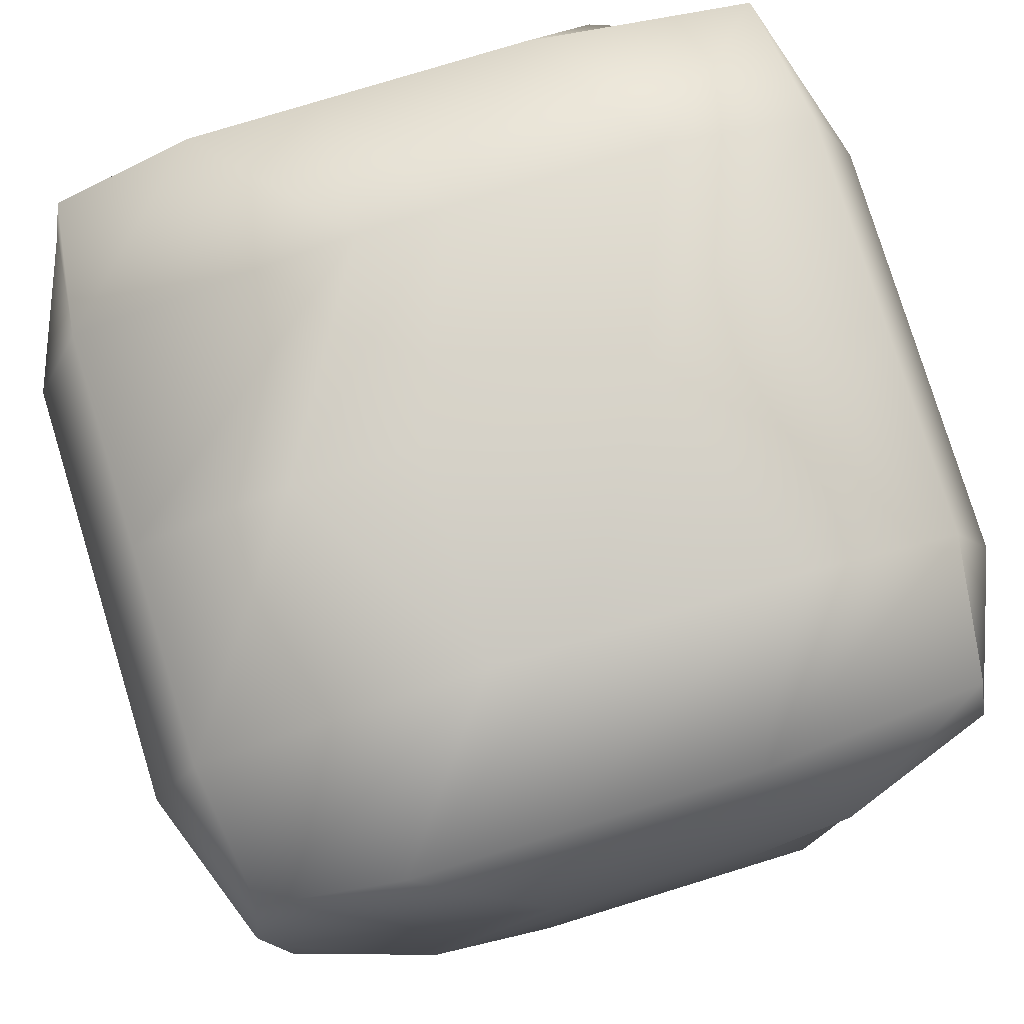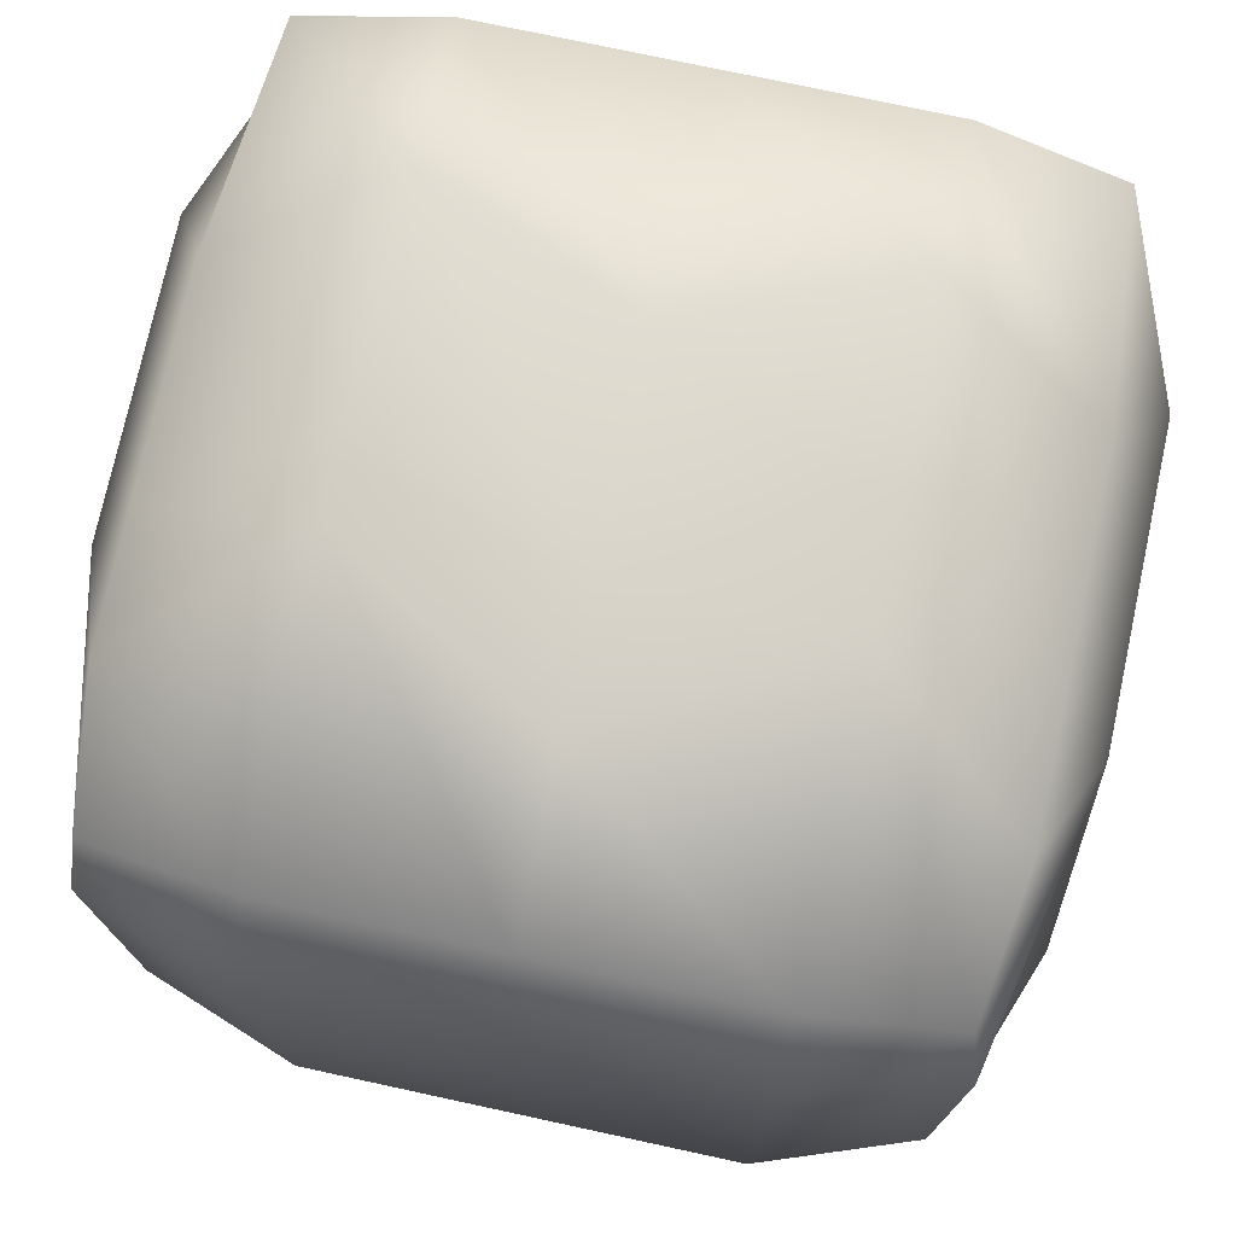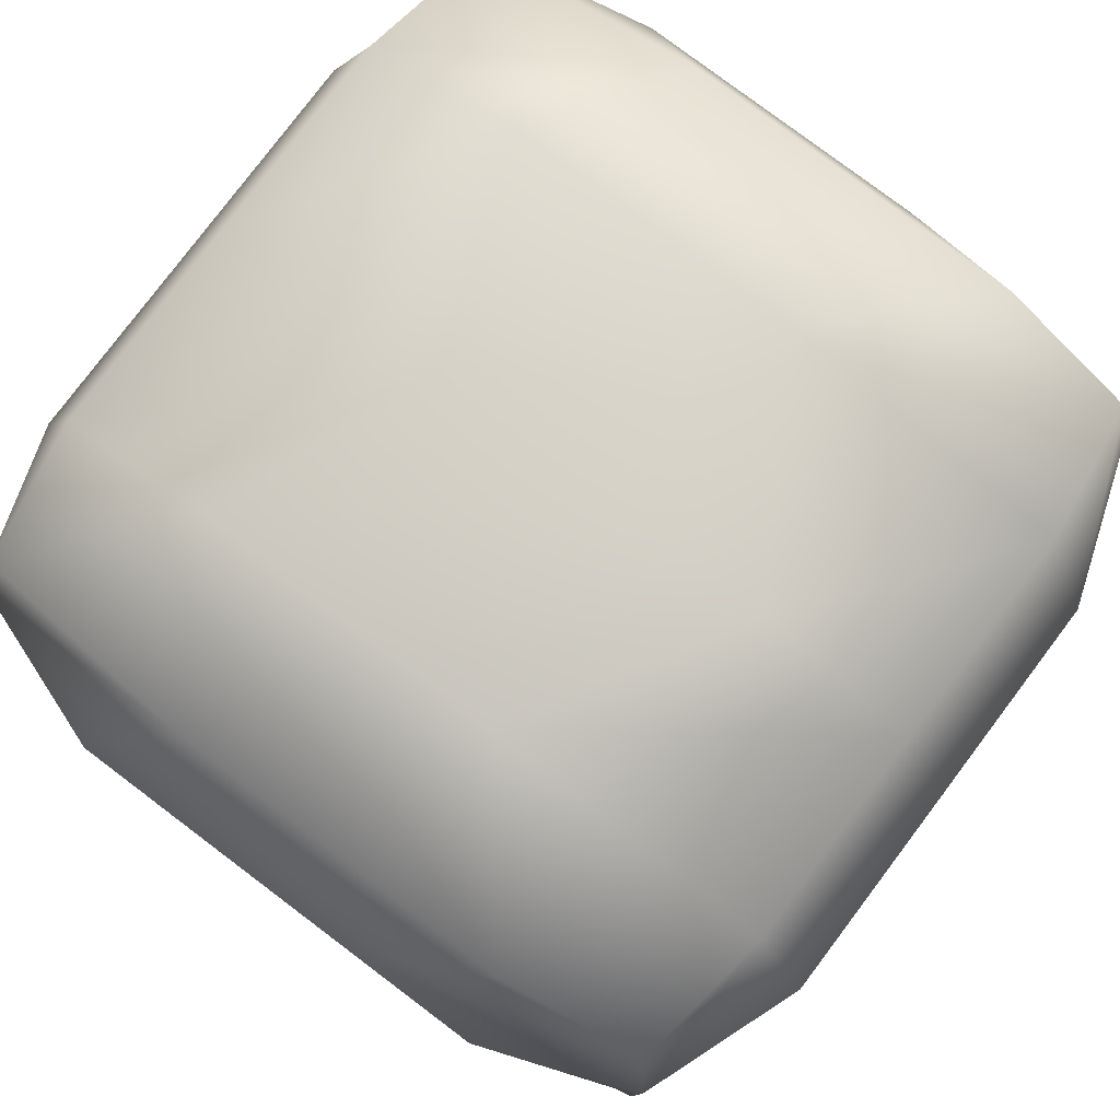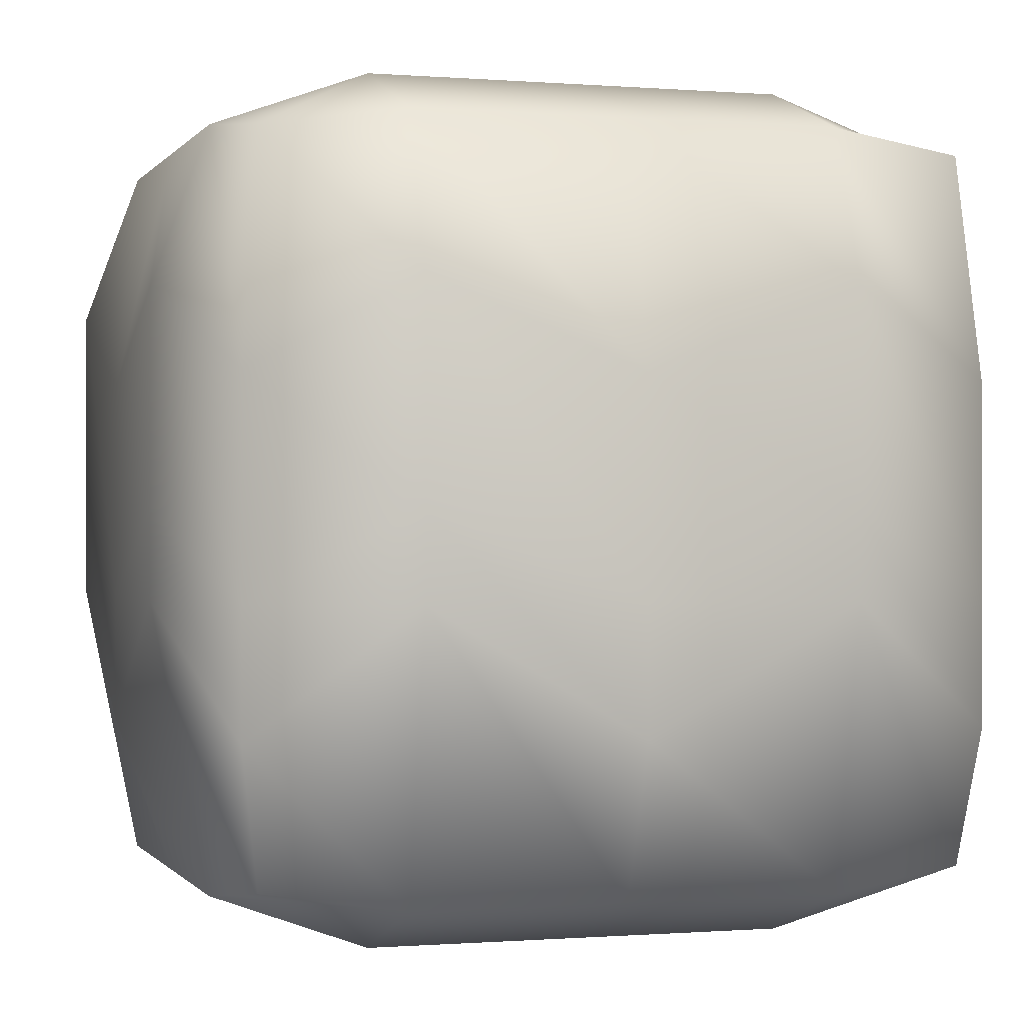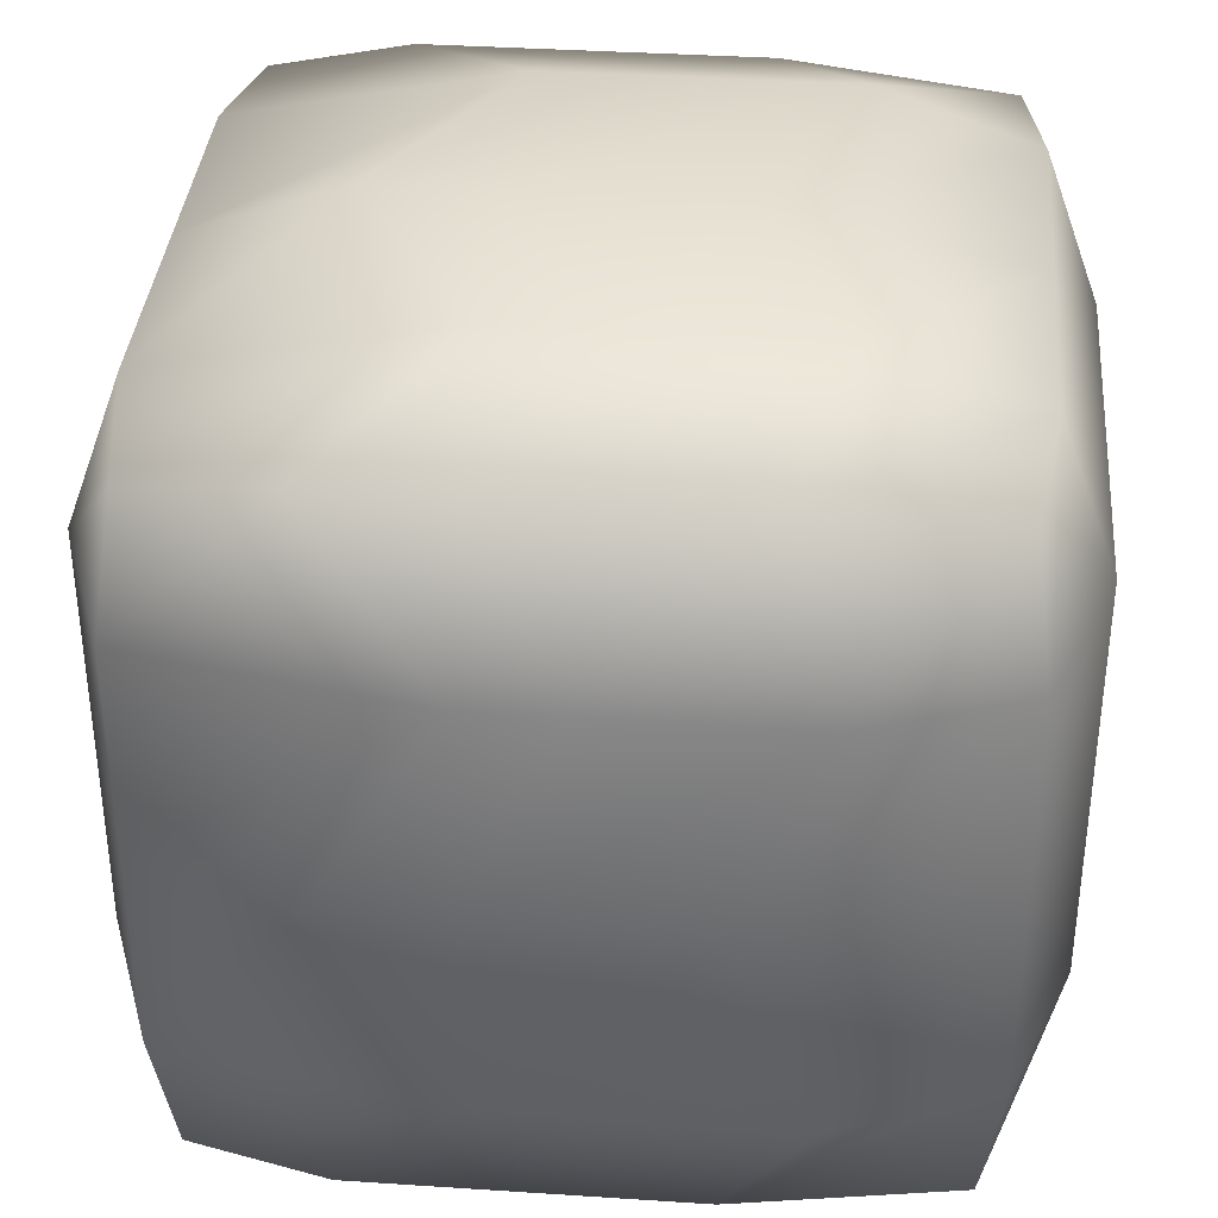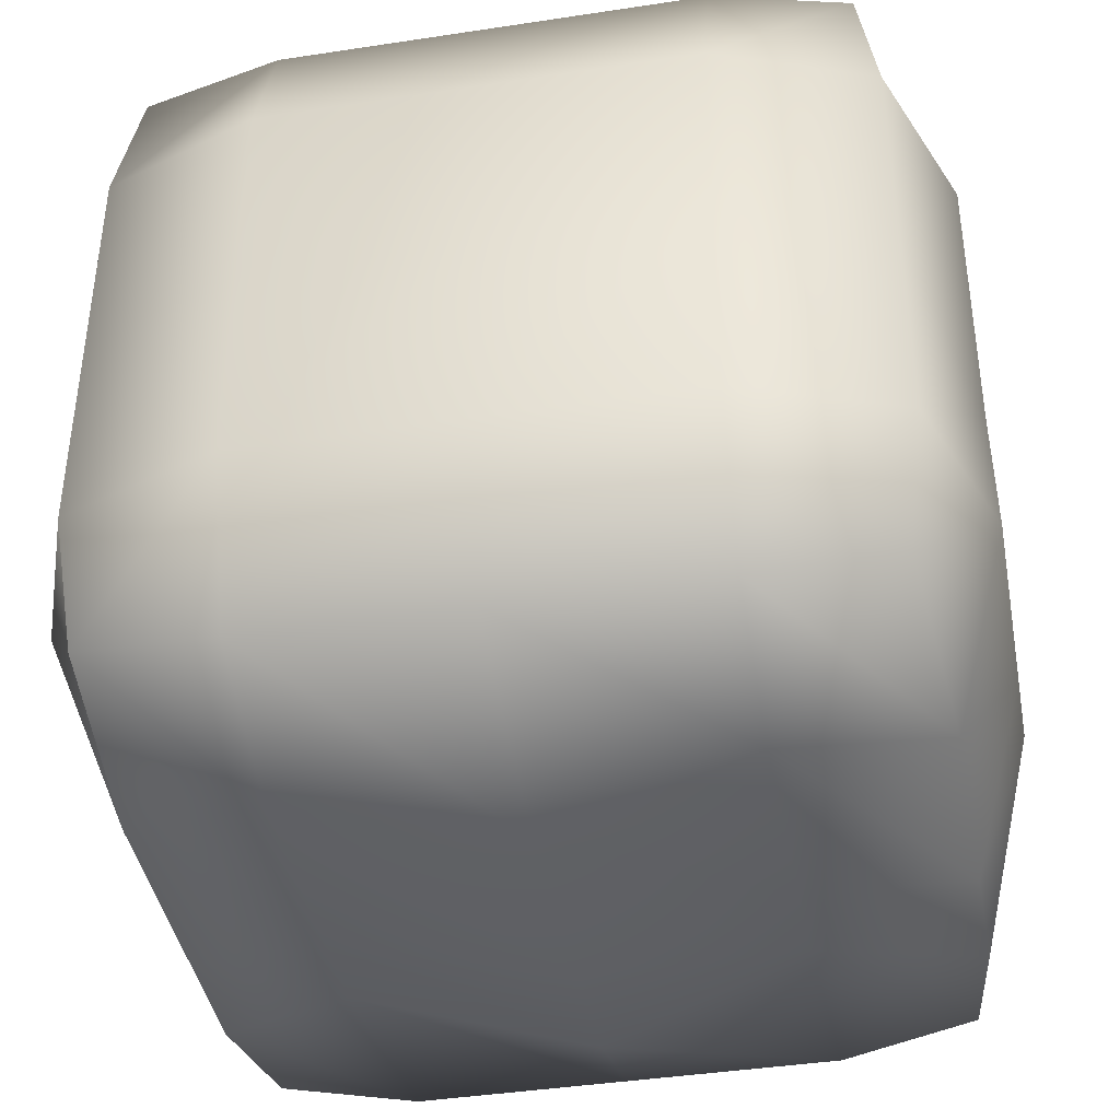
<metadata>
{"format":"obj","ext":"obj","renderer":"f3d","projection":"perspective","resolution":1024,"background":"white","views":[{"elev":78.6,"azim":73.0,"up":"+Z"},{"elev":75.0,"azim":12.2,"up":"+Z"},{"elev":79.2,"azim":-53.0,"up":"+Z"},{"elev":-0.4,"azim":-17.2,"up":"+Y"},{"elev":36.6,"azim":94.9,"up":"+Z"},{"elev":-41.4,"azim":-169.5,"up":"+Z"}]}
</metadata>
<code>
o ledge1
v -80 0 -16
v -48 0 -16
v -48 0 16
v -48 -64 -16
v -80 -64 -16
v -80 -64 16
v -48 -16 32
v -48 -38.52 32
v -80 -38.52 32
v -32 -16 -16
v -32 -38.52 -16
v -32 -38.52 16
v -80 -16 -32
v -80 -38.52 -32
v -48 -38.52 -32
v -96 -16 16
v -96 -38.52 16
v -96 -38.52 -16
v -80 0 16
v -48 -64 16
v -80 -16 32
v -32 -16 16
v -48 -16 -32
v -96 -16 -16
v -91.73 -59.73 16
v -91.73 -22.53 27.73
v -91.73 -4.27 -16
v -91.73 -48 -27.73
v -80 -59.73 -27.73
v -48 -4.27 -27.73
v -36.27 -48 -27.73
v -36.27 -59.73 -16
v -36.27 -4.27 16
v -36.27 -48 27.73
v -48 -59.73 27.73
v -80 -4.27 27.73
v -48 -4.27 27.73
v -80 -59.73 27.73
v -36.27 -22.53 27.73
v -36.27 -4.27 -16
v -36.27 -59.73 16
v -36.27 -22.53 -27.73
v -80 -4.27 -27.73
v -48 -59.73 -27.73
v -91.73 -22.53 -27.73
v -91.73 -4.27 16
v -91.73 -48 27.73
v -91.73 -59.73 -16
v -96 -32 -16
v -96 -32 16
v -96 -48 -0
v -96 -22.53 0
v -48 -32 -32
v -80 -32 -32
v -64 -48 -32
v -64 -22.53 -32
v -32 -32 16
v -32 -32 -16
v -32 -48 0
v -32 -22.53 0
v -80 -32 32
v -48 -32 32
v -64 -48 32
v -64 -22.53 32
v -64 -64 16
v -64 -64 -16
v -80 -64 -0
v -48 -64 0
v -64 0 16
v -64 0 -16
v -48 0 0
v -80 0 0
v -64 0 0
v -64 -64 0
v -64 -38.53 32
v -32 -38.53 0
v -64 -38.53 -32
v -96 -38.53 -0
v -91.73 -59.73 -0
v -91.73 -38.53 27.73
v -91.73 -4.27 0
v -91.73 -38.53 -27.73
v -64 -59.73 -27.73
v -64 -4.27 -27.73
v -36.27 -38.53 -27.73
v -36.27 -59.73 0
v -36.27 -4.27 0
v -36.27 -38.53 27.73
v -64 -59.73 27.73
v -64 -4.27 27.73
v -37.69 -5.693 -26.31
v -37.69 -58.31 -26.31
v -37.69 -5.693 26.31
v -37.69 -58.31 26.31
v -90.31 -5.693 -26.31
v -90.31 -58.31 -26.31
v -90.31 -5.693 26.31
v -90.31 -58.31 26.31
f 43 95 27 1
f 84 43 1 70
f 70 1 72 73
f 30 84 70 2
f 91 30 2 40
f 40 2 71 87
f 71 73 69 3
f 87 71 3 33
f 33 3 37 93
f 44 92 32 4
f 83 44 4 66
f 66 4 68 74
f 29 83 66 5
f 96 29 5 48
f 48 5 67 79
f 67 74 65 6
f 79 67 6 25
f 25 6 38 98
f 39 93 37 7
f 88 39 7 62
f 62 7 64 75
f 34 88 62 8
f 94 34 8 35
f 35 8 63 89
f 63 75 61 9
f 89 63 9 38
f 38 9 47 98
f 42 91 40 10
f 85 42 10 58
f 58 10 60 76
f 31 85 58 11
f 92 31 11 32
f 32 11 59 86
f 59 76 57 12
f 86 59 12 41
f 41 12 34 94
f 45 95 43 13
f 82 45 13 54
f 54 13 56 77
f 28 82 54 14
f 96 28 14 29
f 29 14 55 83
f 55 77 53 15
f 83 55 15 44
f 44 15 31 92
f 26 97 46 16
f 80 26 16 50
f 50 16 52 78
f 47 80 50 17
f 98 47 17 25
f 25 17 51 79
f 51 78 49 18
f 79 51 18 48
f 48 18 28 96
f 72 81 46 19
f 73 72 19 69
f 69 19 36 90
f 68 86 41 20
f 74 68 20 65
f 65 20 35 89
f 64 90 36 21
f 75 64 21 61
f 61 21 26 80
f 60 87 33 22
f 76 60 22 57
f 57 22 39 88
f 56 84 30 23
f 77 56 23 53
f 53 23 42 85
f 52 81 27 24
f 78 52 24 49
f 49 24 45 82
f 1 27 81 72
f 2 70 73 71
f 3 69 90 37
f 4 32 86 68
f 5 66 74 67
f 6 65 89 38
f 7 37 90 64
f 8 62 75 63
f 9 61 80 47
f 10 40 87 60
f 11 58 76 59
f 12 57 88 34
f 13 43 84 56
f 14 54 77 55
f 15 53 85 31
f 16 46 81 52
f 17 50 78 51
f 18 49 82 28
f 19 46 97 36
f 20 41 94 35
f 21 36 97 26
f 22 33 93 39
f 23 30 91 42
f 24 27 95 45

</code>
